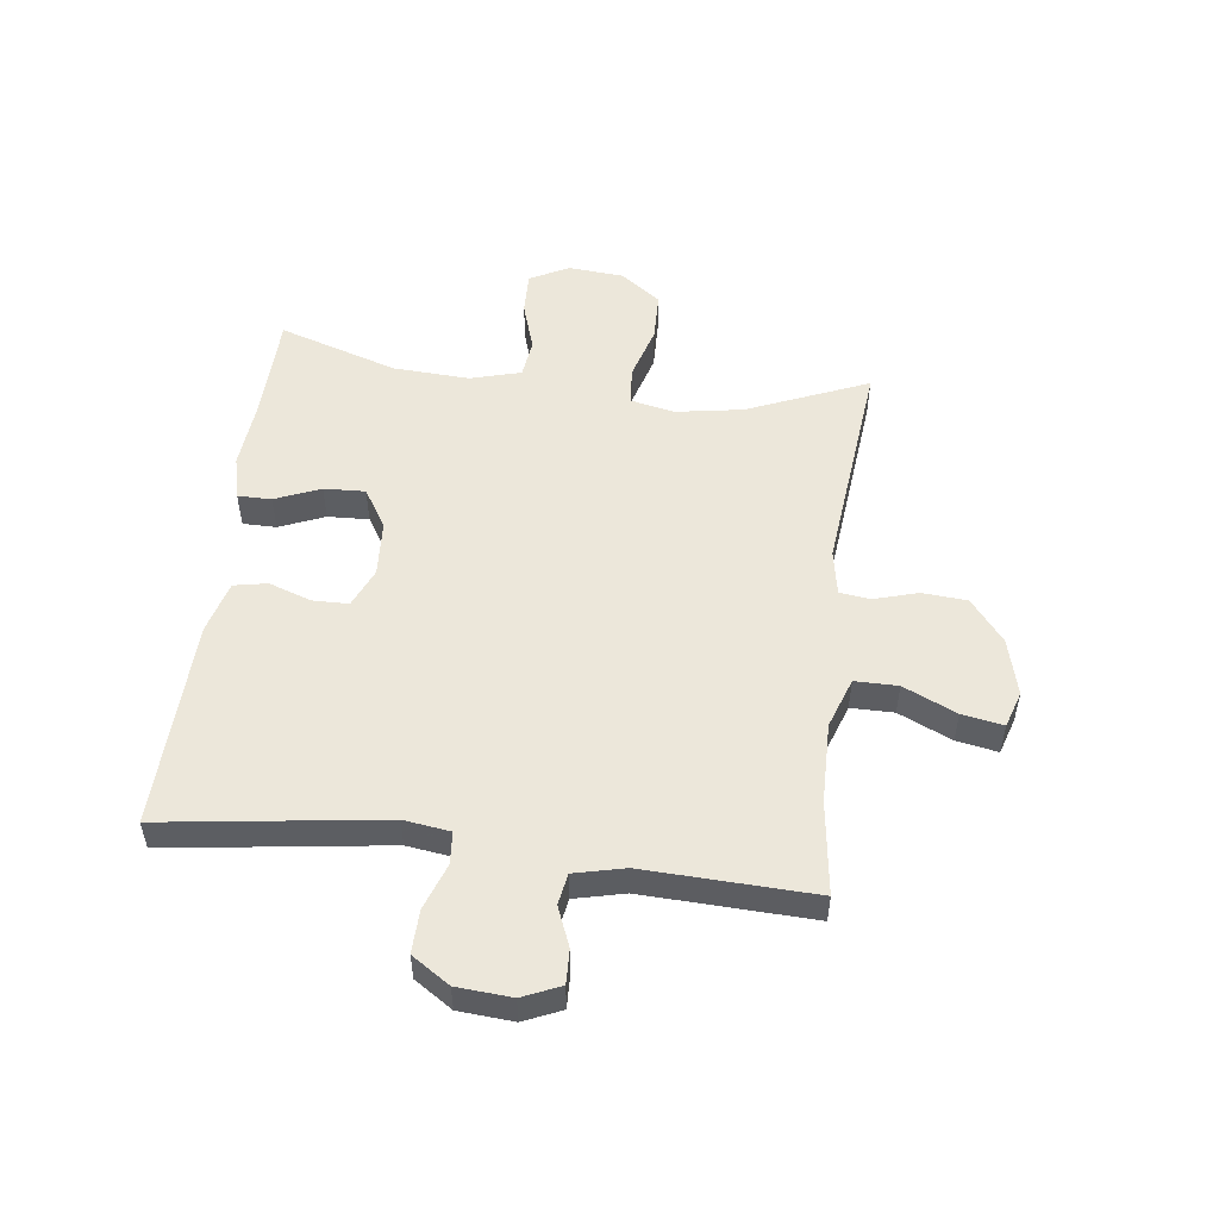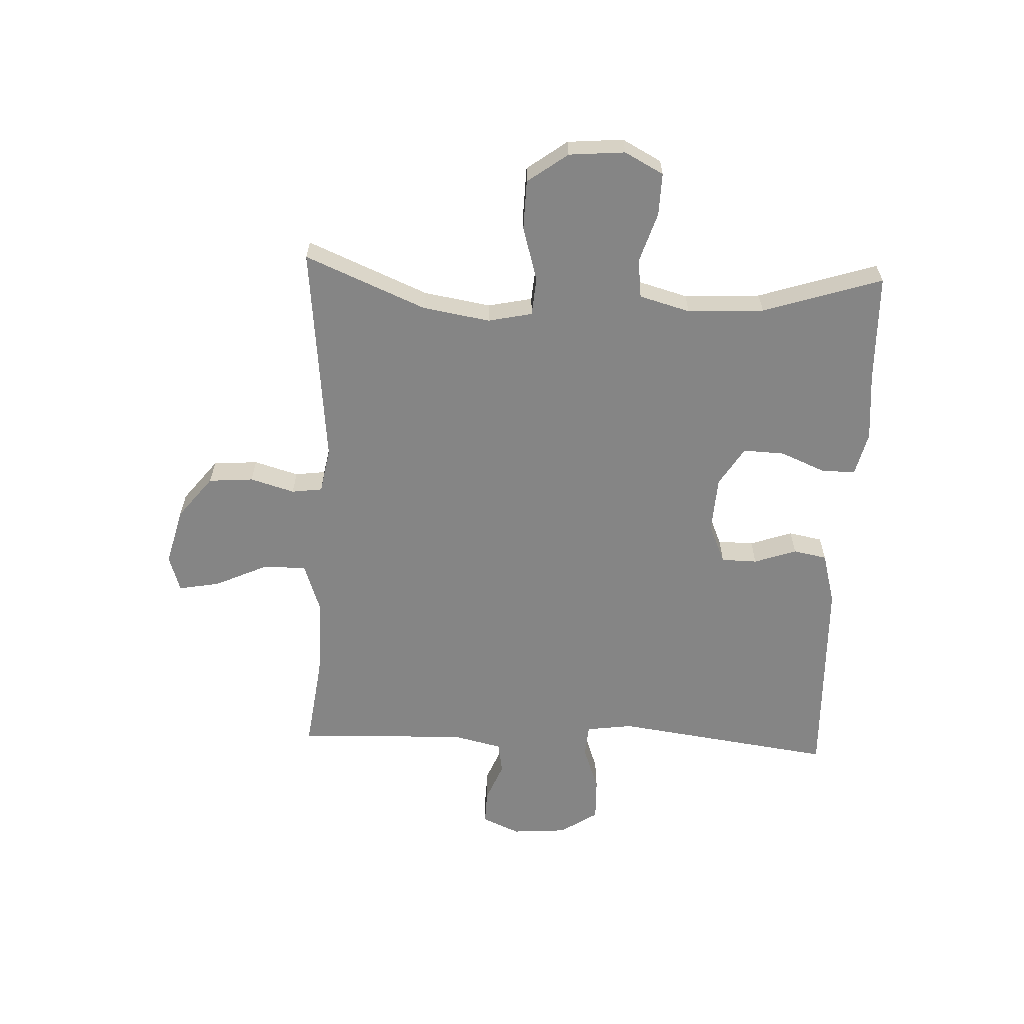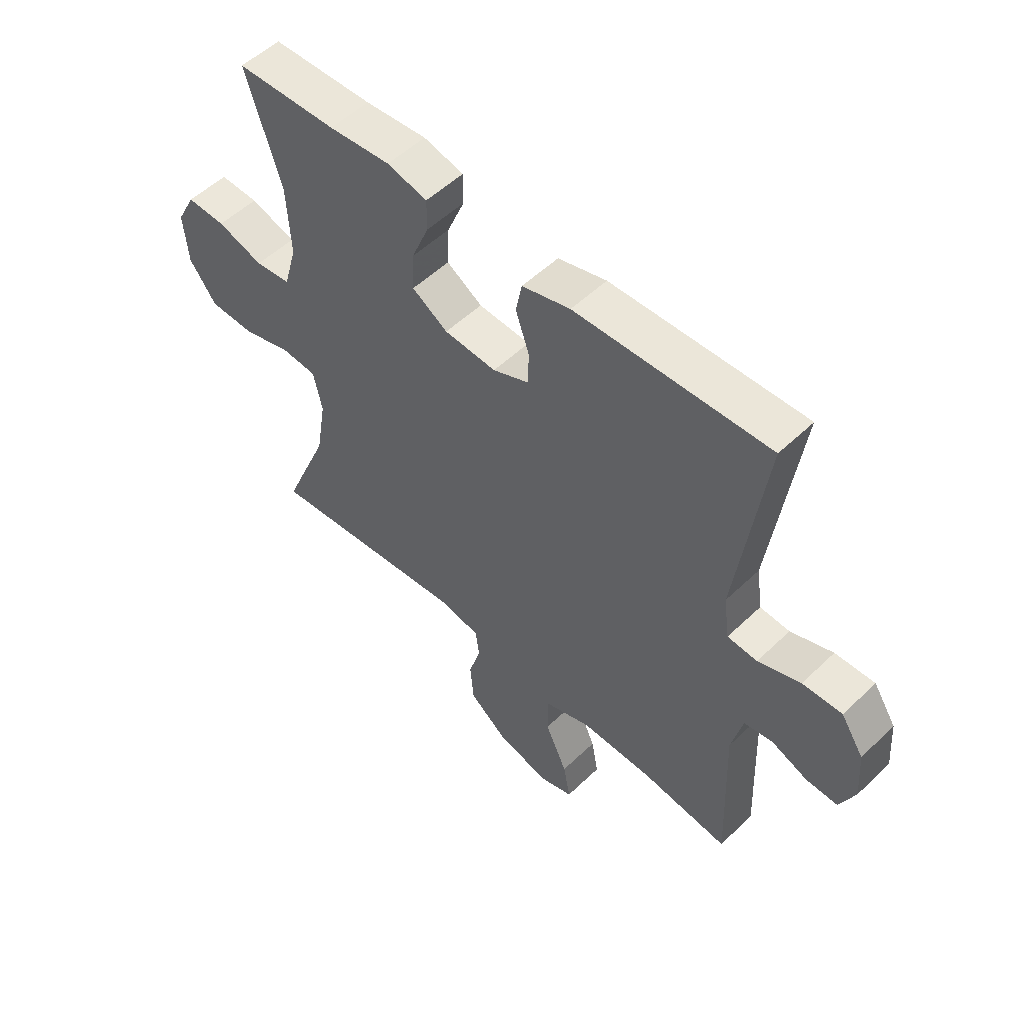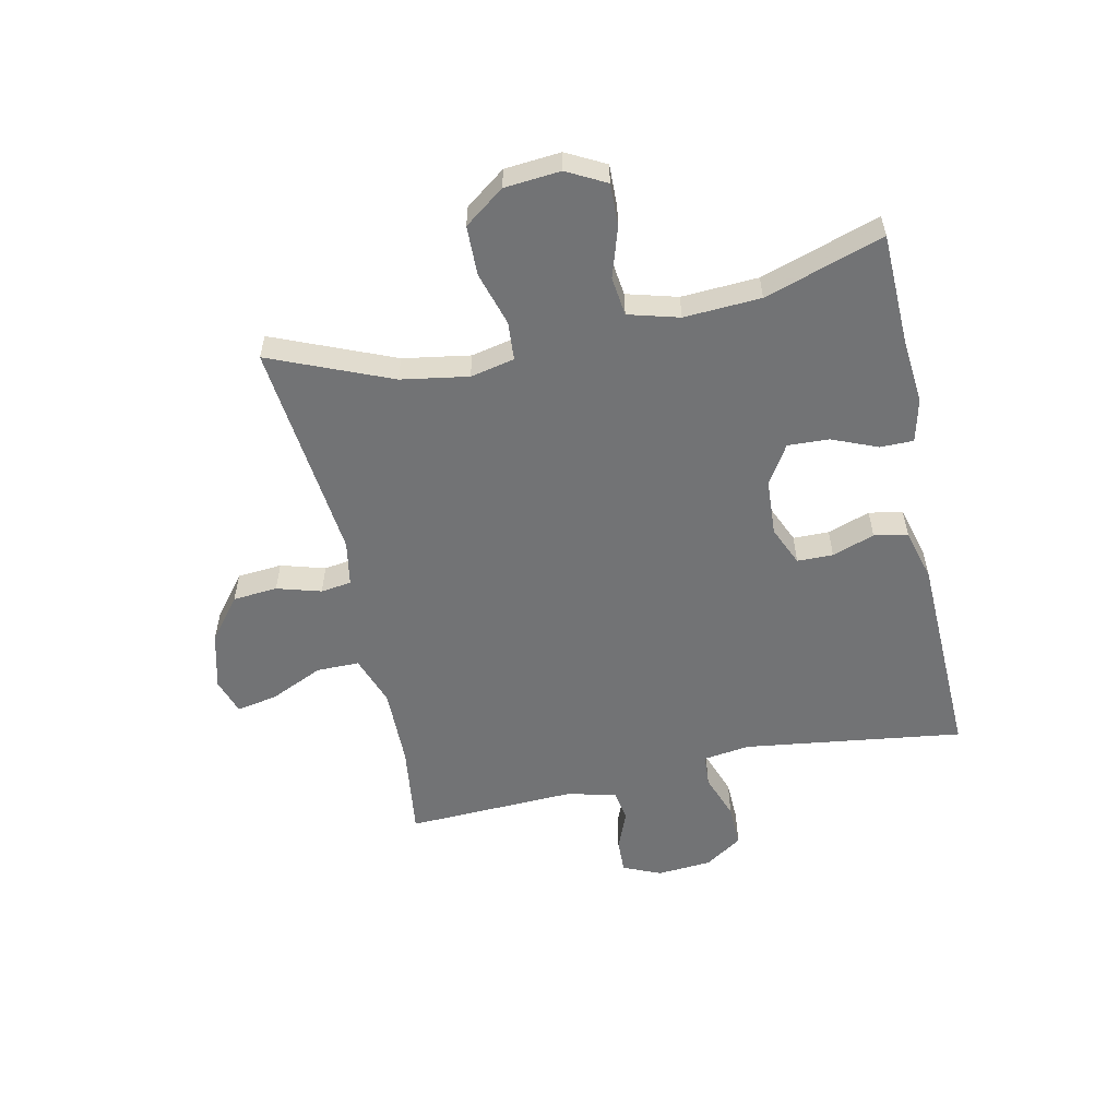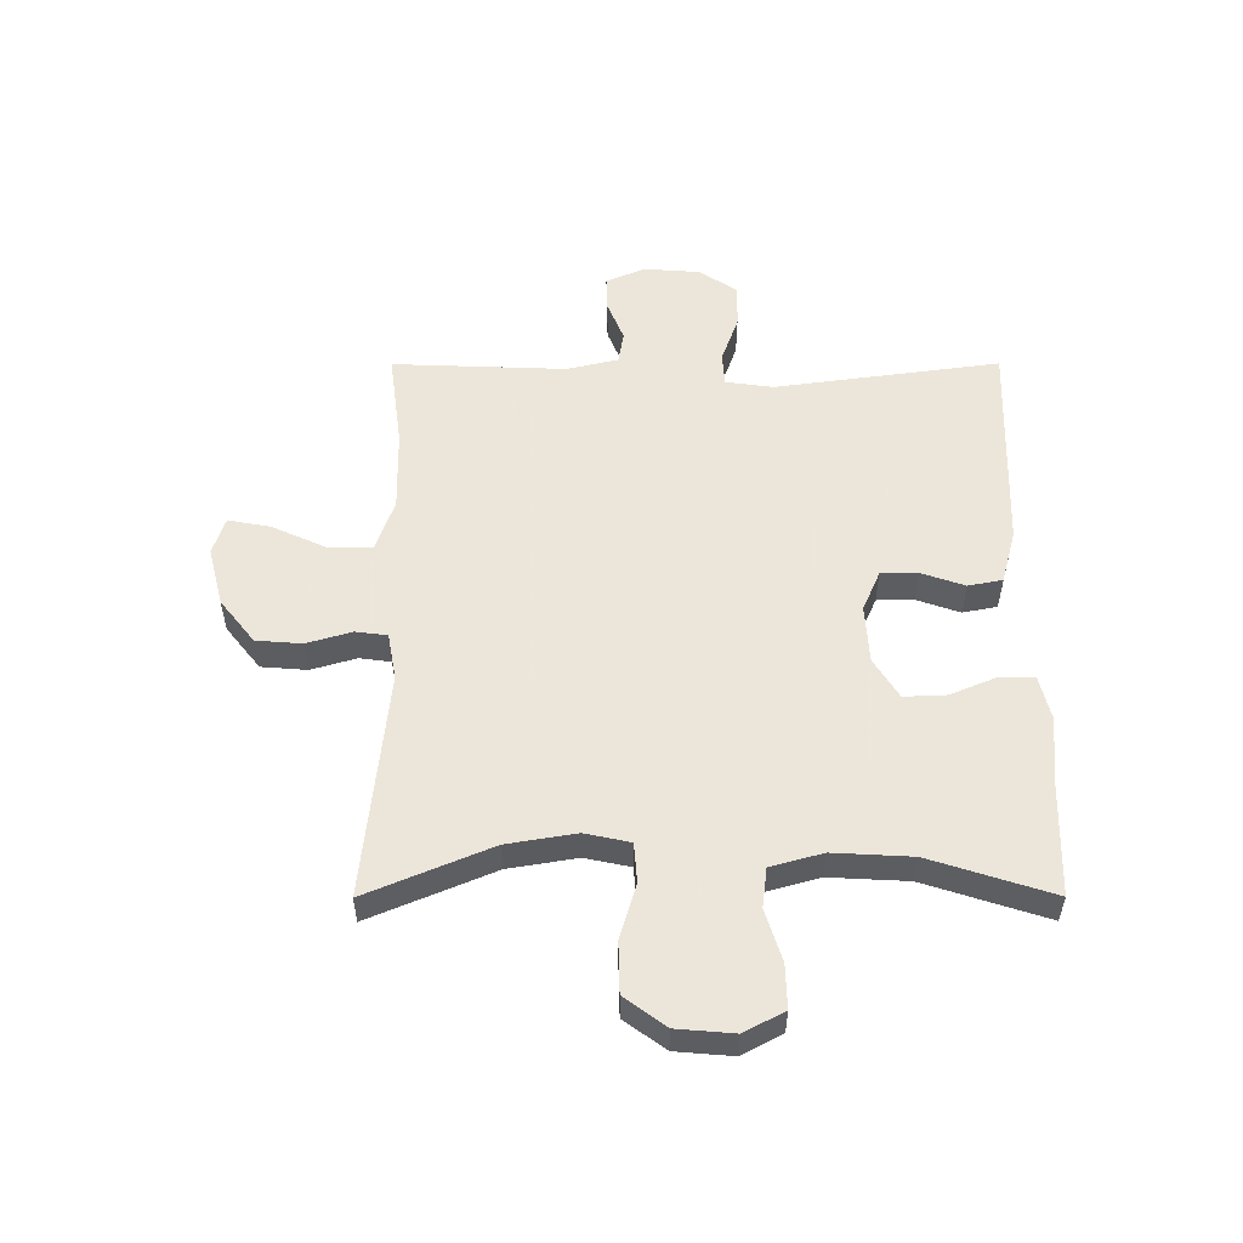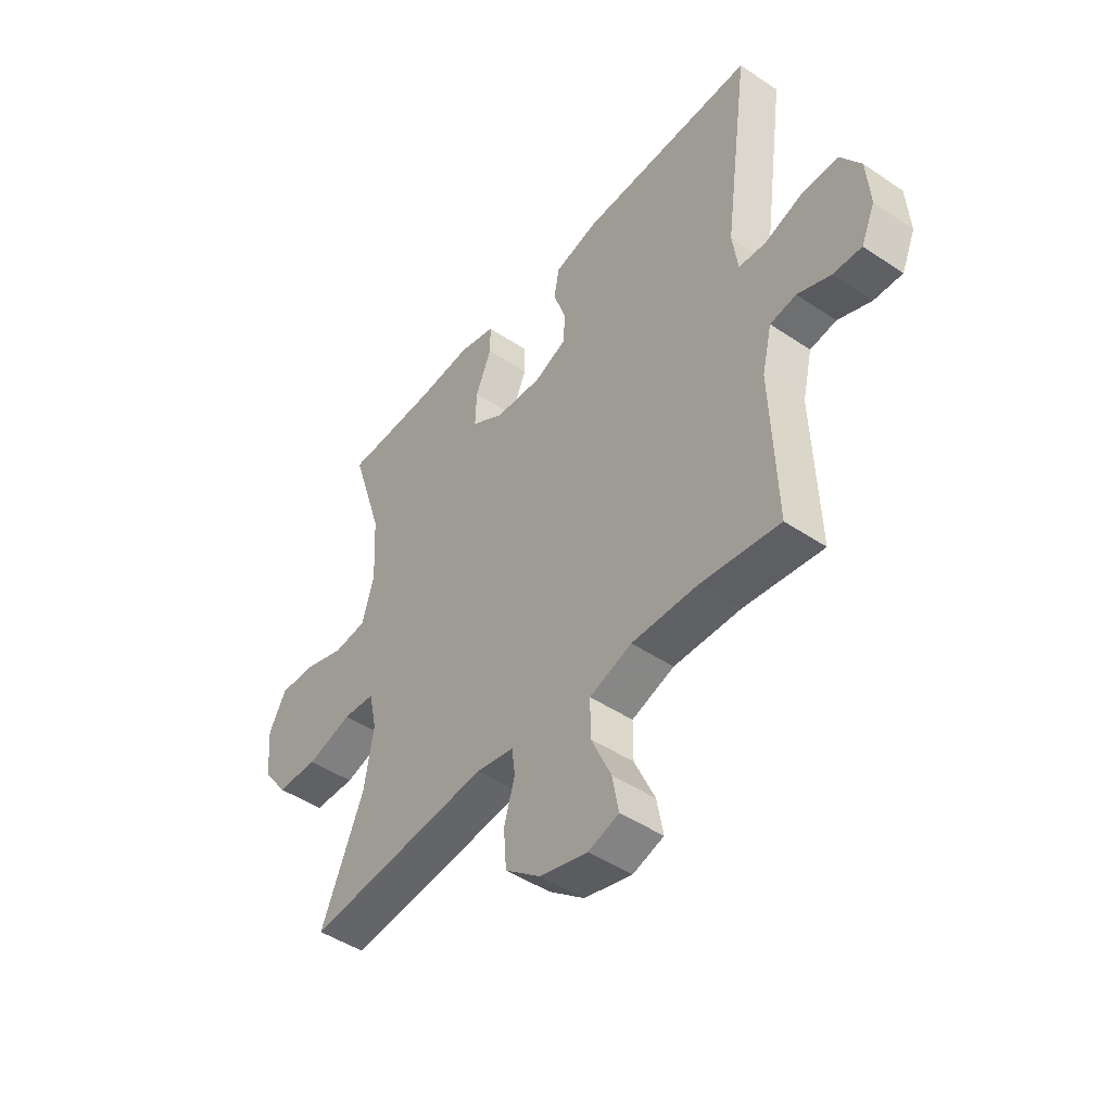
<metadata>
{"format":"obj","ext":"obj","renderer":"f3d","projection":"perspective","resolution":1024,"background":"white","views":[{"elev":52.2,"azim":97.1,"up":"+Y"},{"elev":-61.8,"azim":-92.5,"up":"+Y"},{"elev":53.3,"azim":44.4,"up":"+Z"},{"elev":-55.8,"azim":-77.8,"up":"+Y"},{"elev":54.2,"azim":-90.1,"up":"+Y"},{"elev":-46.5,"azim":52.5,"up":"+Z"}]}
</metadata>
<code>
v 0.5 0.07 -0.5
v 0.341 0.07 -0.479
v 0.206 0.07 -0.477
v 0.12 0.07 -0.507
v 0.12 0.07 -0.58
v 0.161 0.07 -0.67
v 0.174 0.07 -0.74
v 0.112 0.07 -0.76
v 0.015 0.07 -0.735
v -0.057 0.07 -0.678
v -0.063 0.07 -0.602
v -0.041 0.07 -0.527
v -0.048 0.07 -0.475
v -0.125 0.07 -0.461
v -0.5 0.07 -0.5
v -0.414 0.07 -0.295
v -0.395 0.07 -0.181
v -0.411 0.07 -0.106
v -0.476 0.07 -0.101
v -0.568 0.07 -0.128
v -0.652 0.07 -0.126
v -0.702 0.07 -0.058
v -0.71 0.07 0.037
v -0.675 0.07 0.103
v -0.603 0.07 0.101
v -0.518 0.07 0.074
v -0.452 0.07 0.082
v -0.428 0.07 0.168
v -0.435 0.07 0.298
v -0.5 0.07 0.5
v -0.314 0.07 0.505
v -0.2 0.07 0.515
v -0.126 0.07 0.497
v -0.126 0.07 0.44
v -0.158 0.07 0.363
v -0.161 0.07 0.293
v -0.095 0.07 0.252
v 0.001 0.07 0.246
v 0.068 0.07 0.275
v 0.069 0.07 0.336
v 0.044 0.07 0.408
v 0.055 0.07 0.465
v 0.144 0.07 0.489
v 0.5 0.07 0.5
v 0.449 0.07 0.127
v 0.46 0.07 0.048
v 0.515 0.07 0.044
v 0.593 0.07 0.072
v 0.666 0.07 0.074
v 0.708 0.07 0.01
v 0.715 0.07 -0.083
v 0.687 0.07 -0.147
v 0.629 0.07 -0.145
v 0.562 0.07 -0.118
v 0.509 0.07 -0.127
v 0.489 0.07 -0.212
v 0.5 0 -0.5
v 0.341 0 -0.479
v 0.206 0 -0.477
v 0.12 0 -0.507
v 0.12 0 -0.58
v 0.161 0 -0.67
v 0.174 0 -0.74
v 0.112 0 -0.76
v 0.015 0 -0.735
v -0.057 0 -0.678
v -0.063 0 -0.602
v -0.041 0 -0.527
v -0.048 0 -0.475
v -0.125 0 -0.461
v -0.5 0 -0.5
v -0.414 0 -0.295
v -0.395 0 -0.181
v -0.411 0 -0.106
v -0.476 0 -0.101
v -0.568 0 -0.128
v -0.652 0 -0.126
v -0.702 0 -0.058
v -0.71 0 0.037
v -0.675 0 0.103
v -0.603 0 0.101
v -0.518 0 0.074
v -0.452 0 0.082
v -0.428 0 0.168
v -0.435 0 0.298
v -0.5 0 0.5
v -0.314 0 0.505
v -0.2 0 0.515
v -0.126 0 0.497
v -0.126 0 0.44
v -0.158 0 0.363
v -0.161 0 0.293
v -0.095 0 0.252
v 0.001 0 0.246
v 0.068 0 0.275
v 0.069 0 0.336
v 0.044 0 0.408
v 0.055 0 0.465
v 0.144 0 0.489
v 0.5 0 0.5
v 0.449 0 0.127
v 0.46 0 0.048
v 0.515 0 0.044
v 0.593 0 0.072
v 0.666 0 0.074
v 0.708 0 0.01
v 0.715 0 -0.083
v 0.687 0 -0.147
v 0.629 0 -0.145
v 0.562 0 -0.118
v 0.509 0 -0.127
v 0.489 0 -0.212
f 52 53 54
f 51 52 54
f 50 51 54
f 49 50 54
f 48 49 54
f 47 48 54
f 46 47 54 55
f 43 44 45
f 42 43 45
f 41 42 45
f 40 41 45
f 39 40 45 46
f 46 55 56
f 39 46 56
f 38 39 56
f 33 34 35
f 32 33 35
f 31 32 35
f 31 35 36
f 30 31 36
f 29 30 36
f 28 29 36 37
f 24 25 26
f 23 24 26
f 22 23 26
f 21 22 26
f 20 21 26
f 19 20 26
f 18 19 26 27
f 14 15 16
f 13 14 16 17
f 10 11 12
f 9 10 12
f 8 9 12
f 7 8 12
f 6 7 12
f 5 6 12
f 4 5 12 13
f 13 17 18
f 4 13 18
f 3 4 18
f 56 1 2
f 37 38 56
f 28 37 56
f 27 28 56
f 18 27 56
f 3 18 56
f 2 3 56
f 110 109 108
f 110 108 107
f 110 107 106
f 110 106 105
f 110 105 104
f 110 104 103
f 111 110 103 102
f 101 100 99
f 101 99 98
f 101 98 97
f 101 97 96
f 102 101 96 95
f 112 111 102
f 112 102 95
f 112 95 94
f 91 90 89
f 91 89 88
f 91 88 87
f 92 91 87
f 92 87 86
f 92 86 85
f 93 92 85 84
f 82 81 80
f 82 80 79
f 82 79 78
f 82 78 77
f 82 77 76
f 82 76 75
f 83 82 75 74
f 72 71 70
f 73 72 70 69
f 68 67 66
f 68 66 65
f 68 65 64
f 68 64 63
f 68 63 62
f 68 62 61
f 69 68 61 60
f 74 73 69
f 74 69 60
f 74 60 59
f 58 57 112
f 112 94 93
f 112 93 84
f 112 84 83
f 112 83 74
f 112 74 59
f 112 59 58
f 1 57 58 2
f 2 58 59 3
f 3 59 60 4
f 4 60 61 5
f 5 61 62 6
f 6 62 63 7
f 7 63 64 8
f 8 64 65 9
f 9 65 66 10
f 10 66 67 11
f 11 67 68 12
f 12 68 69 13
f 13 69 70 14
f 14 70 71 15
f 15 71 72 16
f 16 72 73 17
f 17 73 74 18
f 18 74 75 19
f 19 75 76 20
f 20 76 77 21
f 21 77 78 22
f 22 78 79 23
f 23 79 80 24
f 24 80 81 25
f 25 81 82 26
f 26 82 83 27
f 27 83 84 28
f 28 84 85 29
f 29 85 86 30
f 30 86 87 31
f 31 87 88 32
f 32 88 89 33
f 33 89 90 34
f 34 90 91 35
f 35 91 92 36
f 36 92 93 37
f 37 93 94 38
f 38 94 95 39
f 39 95 96 40
f 40 96 97 41
f 41 97 98 42
f 42 98 99 43
f 43 99 100 44
f 44 100 101 45
f 45 101 102 46
f 46 102 103 47
f 47 103 104 48
f 48 104 105 49
f 49 105 106 50
f 50 106 107 51
f 51 107 108 52
f 52 108 109 53
f 53 109 110 54
f 54 110 111 55
f 55 111 112 56
f 56 112 57 1

</code>
